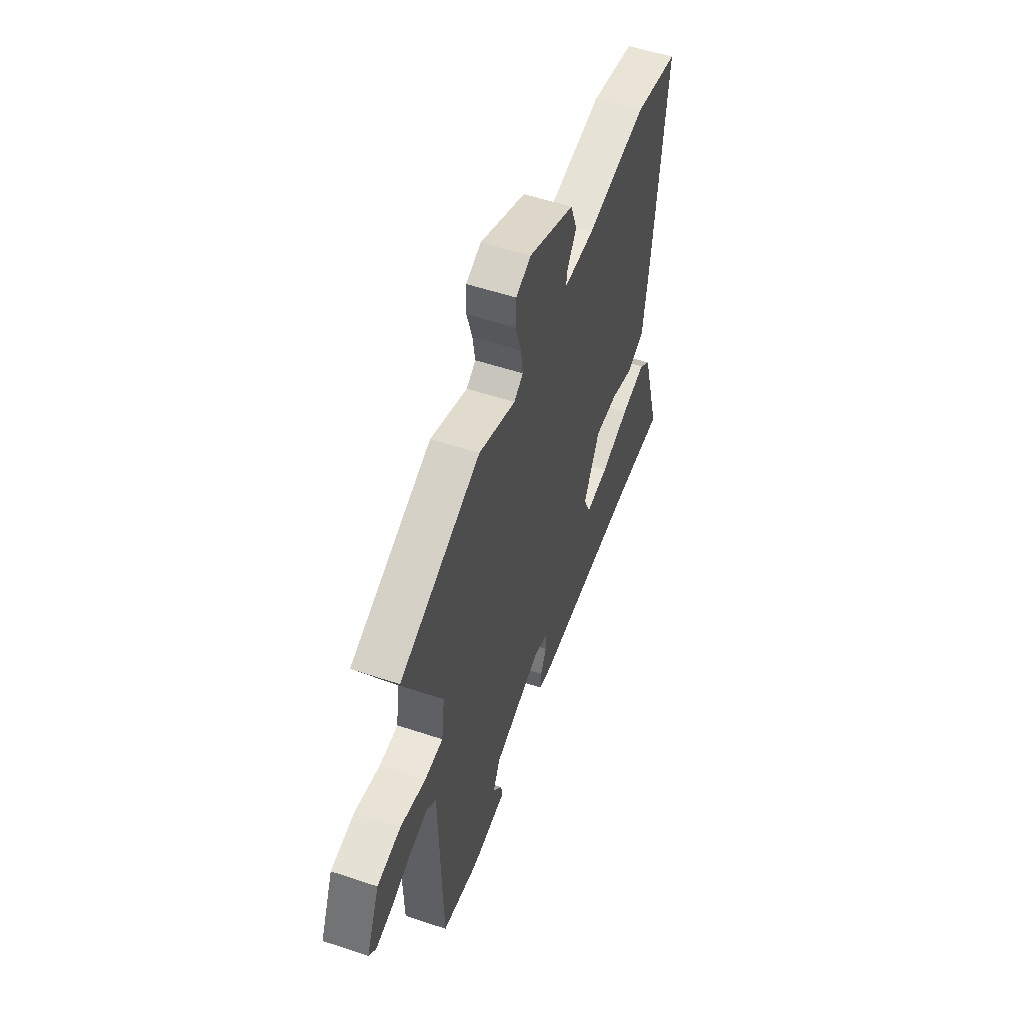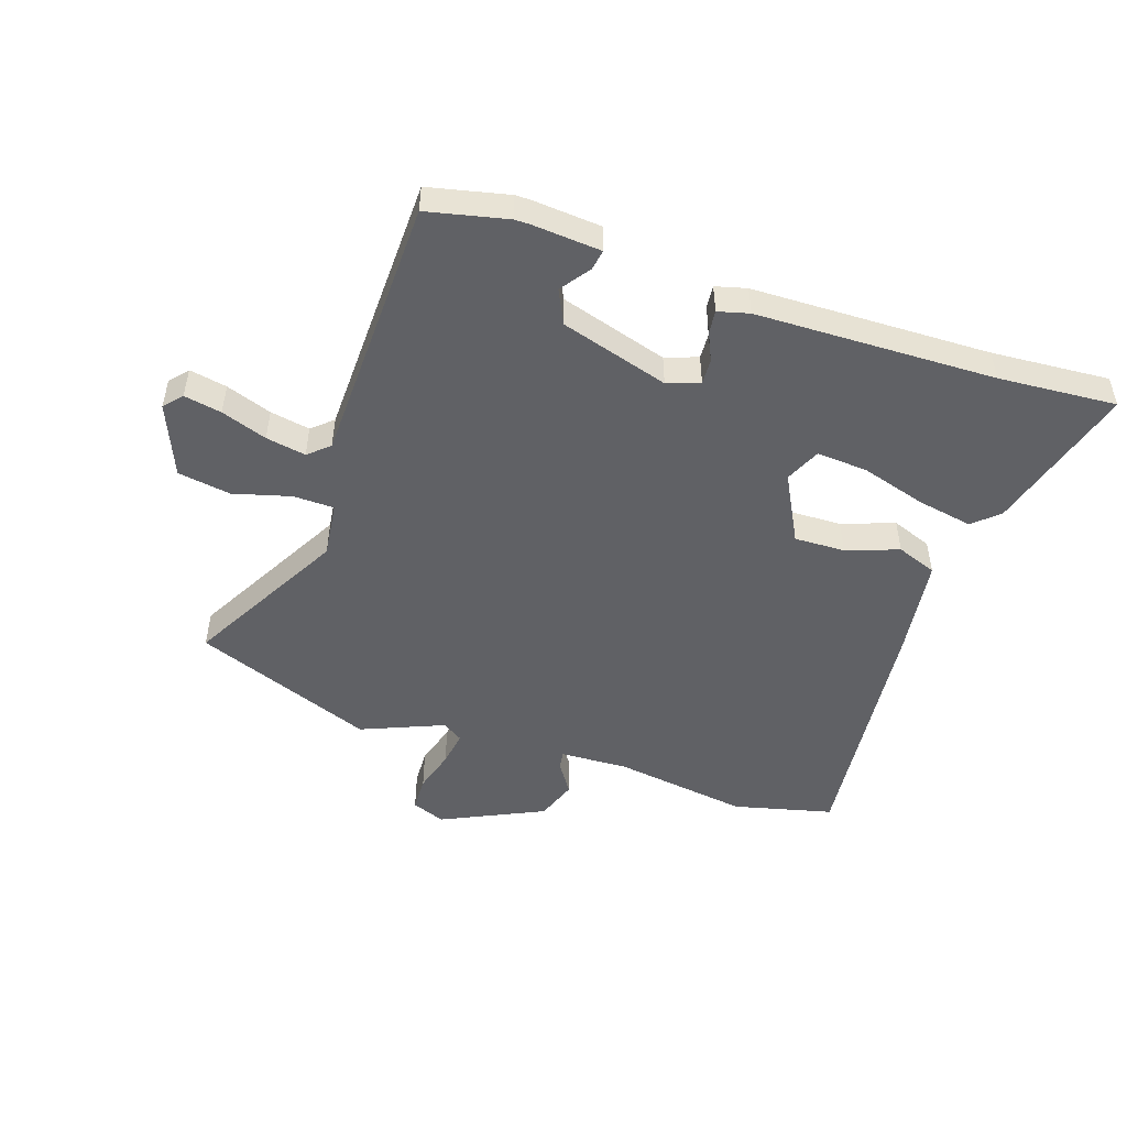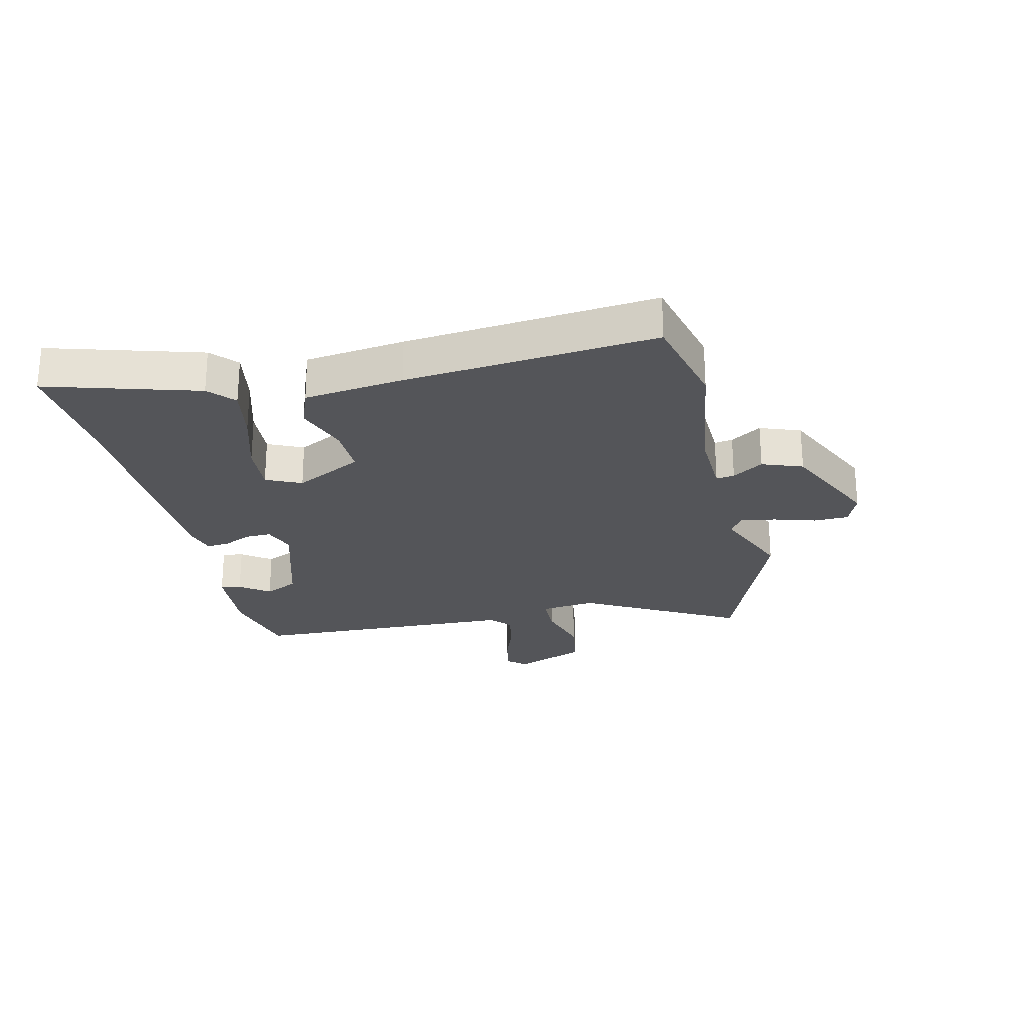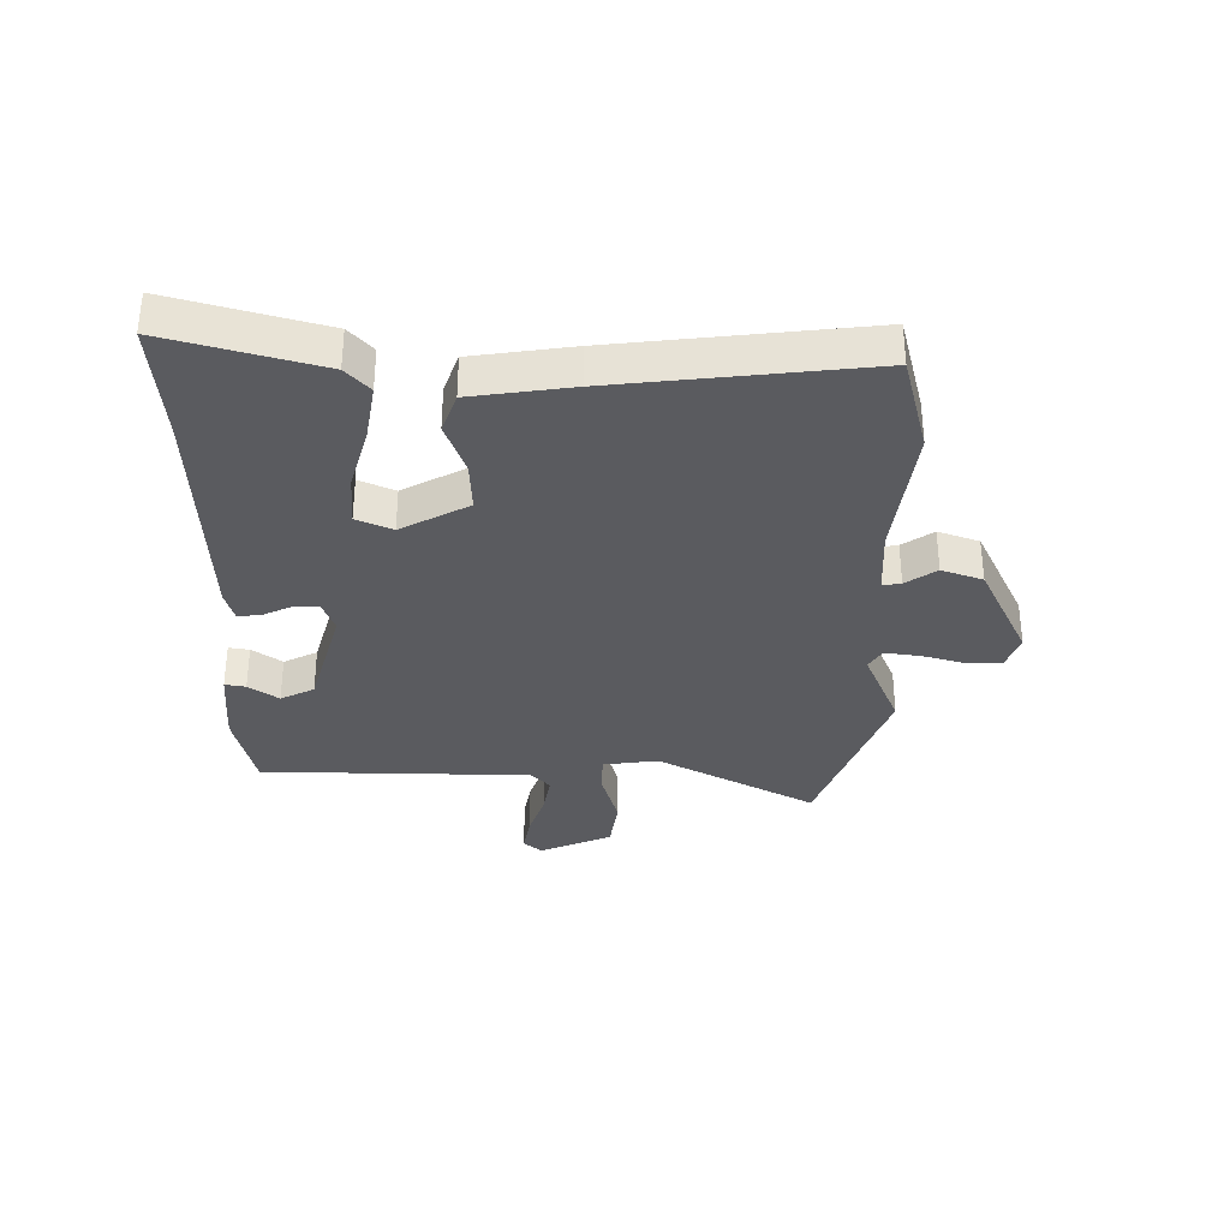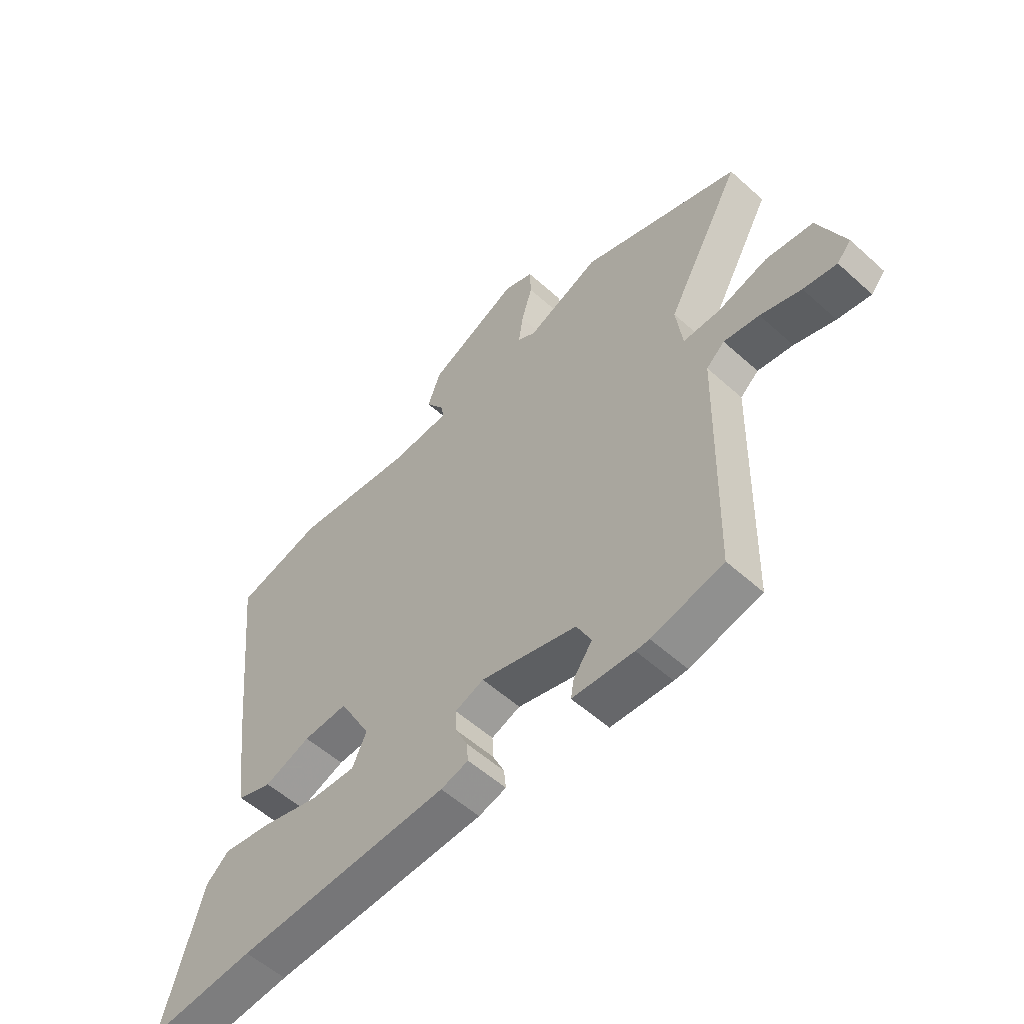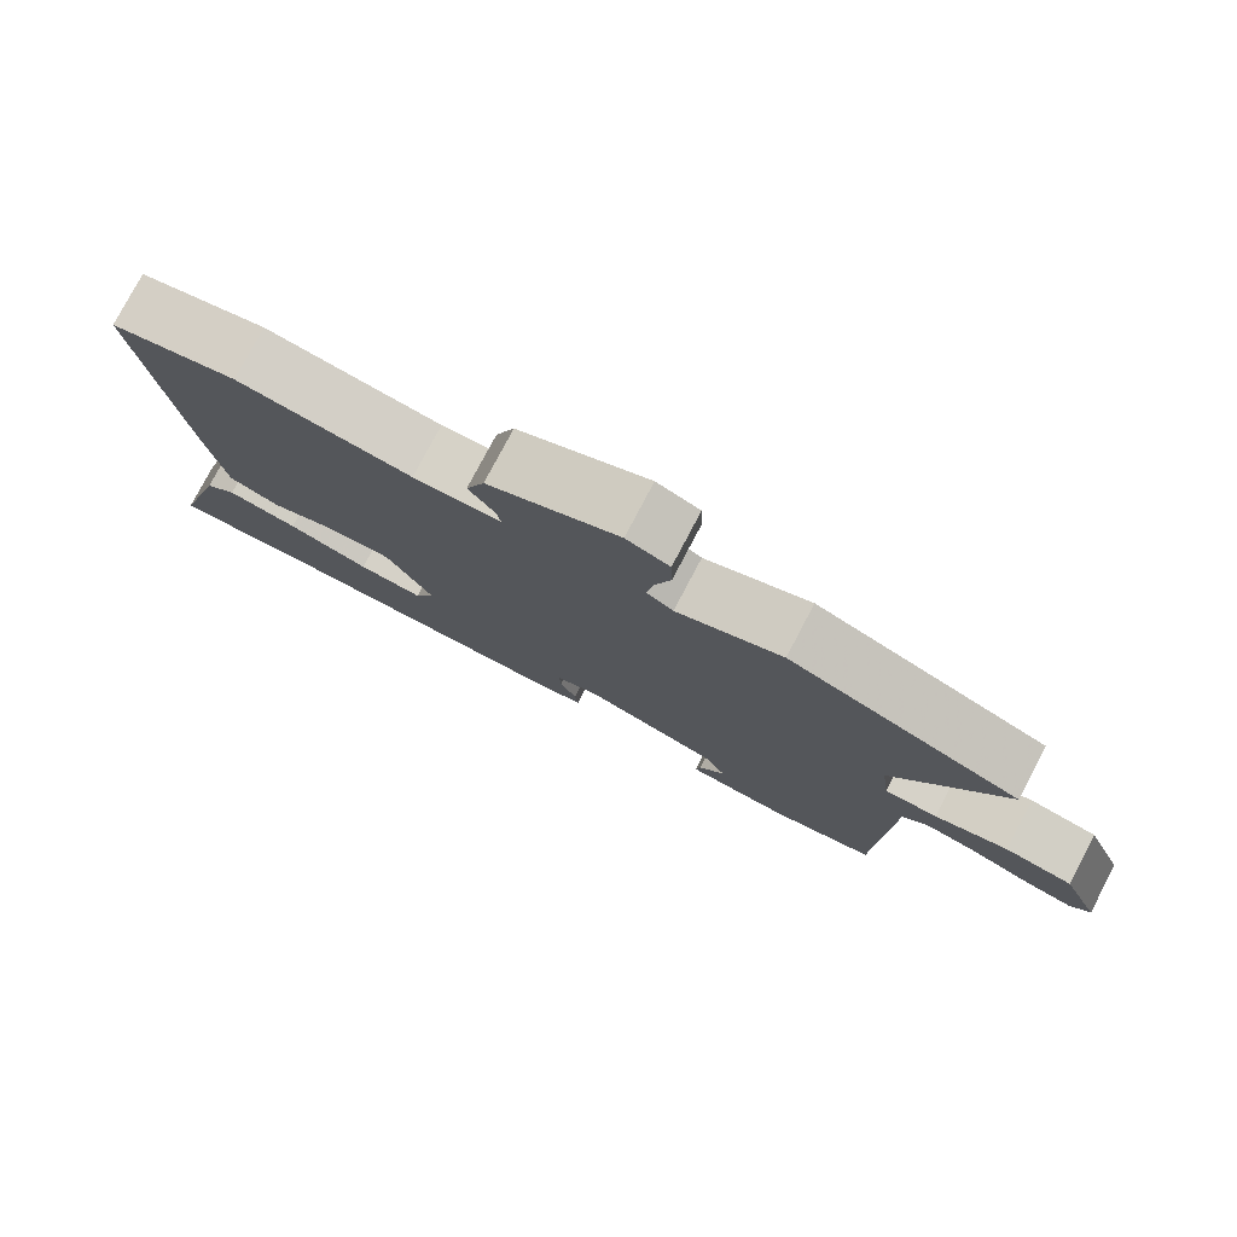
<metadata>
{"format":"obj","ext":"obj","renderer":"f3d","projection":"perspective","resolution":1024,"background":"white","views":[{"elev":54.5,"azim":109.5,"up":"+Z"},{"elev":-49.9,"azim":161.3,"up":"+Y"},{"elev":-24.6,"azim":-77.3,"up":"+Y"},{"elev":-33.5,"azim":-90.0,"up":"+Y"},{"elev":-55.7,"azim":46.6,"up":"+Z"},{"elev":78.4,"azim":27.8,"up":"+Z"}]}
</metadata>
<code>
v -0.539 0.07 0.49
v -0.371 0.07 0.532
v -0.141 0.07 0.5
v -0.025 0.07 0.505
v -0.03 0.07 0.536
v -0.065 0.07 0.588
v -0.04 0.07 0.657
v 0.133 0.07 0.739
v 0.19 0.07 0.717
v 0.192 0.07 0.658
v 0.171 0.07 0.586
v 0.162 0.07 0.526
v 0.197 0.07 0.504
v 0.337 0.07 0.562
v 0.643 0.07 0.446
v 0.498 0.07 0.181
v 0.51 0.07 0.087
v 0.58 0.07 0.086
v 0.677 0.07 0.113
v 0.767 0.07 0.099
v 0.818 0.07 -0.023
v 0.791 0.07 -0.054
v 0.727 0.07 -0.042
v 0.649 0.07 -0.015
v 0.581 0.07 -0.003
v 0.546 0.07 -0.034
v 0.535 0.07 -0.492
v 0.399 0.07 -0.523
v 0.373 0.07 -0.523
v 0.256 0.07 -0.514
v 0.262 0.07 -0.479
v 0.298 0.07 -0.429
v 0.27 0.07 -0.372
v 0.086 0.07 -0.318
v 0.031 0.07 -0.338
v 0.033 0.07 -0.381
v 0.055 0.07 -0.429
v 0.059 0.07 -0.468
v 0.006 0.07 -0.482
v -0.401 0.07 -0.493
v -0.602 0.07 -0.508
v -0.529 0.07 -0.252
v -0.486 0.07 -0.213
v -0.391 0.07 -0.23
v -0.281 0.07 -0.262
v -0.194 0.07 -0.268
v -0.167 0.07 -0.208
v -0.228 0.07 -0.093
v -0.314 0.07 -0.096
v -0.403 0.07 -0.128
v -0.471 0.07 -0.103
v -0.494 0.07 0.066
v -0.539 0 0.49
v -0.371 0 0.532
v -0.141 0 0.5
v -0.025 0 0.505
v -0.03 0 0.536
v -0.065 0 0.588
v -0.04 0 0.657
v 0.133 0 0.739
v 0.19 0 0.717
v 0.192 0 0.658
v 0.171 0 0.586
v 0.162 0 0.526
v 0.197 0 0.504
v 0.337 0 0.562
v 0.643 0 0.446
v 0.498 0 0.181
v 0.51 0 0.087
v 0.58 0 0.086
v 0.677 0 0.113
v 0.767 0 0.099
v 0.818 0 -0.023
v 0.791 0 -0.054
v 0.727 0 -0.042
v 0.649 0 -0.015
v 0.581 0 -0.003
v 0.546 0 -0.034
v 0.535 0 -0.492
v 0.399 0 -0.523
v 0.373 0 -0.523
v 0.256 0 -0.514
v 0.262 0 -0.479
v 0.298 0 -0.429
v 0.27 0 -0.372
v 0.086 0 -0.318
v 0.031 0 -0.338
v 0.033 0 -0.381
v 0.055 0 -0.429
v 0.059 0 -0.468
v 0.006 0 -0.482
v -0.401 0 -0.493
v -0.602 0 -0.508
v -0.529 0 -0.252
v -0.486 0 -0.213
v -0.391 0 -0.23
v -0.281 0 -0.262
v -0.194 0 -0.268
v -0.167 0 -0.208
v -0.228 0 -0.093
v -0.314 0 -0.096
v -0.403 0 -0.128
v -0.471 0 -0.103
v -0.494 0 0.066
f 1 2 3
f 52 1 3
f 51 52 3
f 50 51 3
f 49 50 3
f 48 49 3 4
f 47 48 4
f 43 44 45
f 42 43 45
f 41 42 45
f 40 41 45
f 40 45 46
f 39 40 46
f 38 39 46
f 37 38 46
f 36 37 46
f 35 36 46 47
f 30 31 32
f 29 30 32
f 28 29 32
f 27 28 32
f 26 27 32 33
f 22 23 24
f 21 22 24
f 20 21 24
f 19 20 24
f 18 19 24
f 17 18 24 25
f 13 14 15 16
f 12 13 16 17
f 9 10 11
f 8 9 11
f 7 8 11
f 6 7 11
f 5 6 11
f 4 5 11 12
f 17 25 26
f 12 17 26
f 4 12 26
f 47 4 26
f 35 47 26
f 34 35 26
f 26 33 34
f 55 54 53
f 55 53 104
f 55 104 103
f 55 103 102
f 55 102 101
f 56 55 101 100
f 56 100 99
f 97 96 95
f 97 95 94
f 97 94 93
f 97 93 92
f 98 97 92
f 98 92 91
f 98 91 90
f 98 90 89
f 98 89 88
f 99 98 88 87
f 84 83 82
f 84 82 81
f 84 81 80
f 84 80 79
f 85 84 79 78
f 76 75 74
f 76 74 73
f 76 73 72
f 76 72 71
f 76 71 70
f 77 76 70 69
f 68 67 66 65
f 69 68 65 64
f 63 62 61
f 63 61 60
f 63 60 59
f 63 59 58
f 63 58 57
f 64 63 57 56
f 78 77 69
f 78 69 64
f 78 64 56
f 78 56 99
f 78 99 87
f 78 87 86
f 86 85 78
f 1 53 54 2
f 2 54 55 3
f 3 55 56 4
f 4 56 57 5
f 5 57 58 6
f 6 58 59 7
f 7 59 60 8
f 8 60 61 9
f 9 61 62 10
f 10 62 63 11
f 11 63 64 12
f 12 64 65 13
f 13 65 66 14
f 14 66 67 15
f 15 67 68 16
f 16 68 69 17
f 17 69 70 18
f 18 70 71 19
f 19 71 72 20
f 20 72 73 21
f 21 73 74 22
f 22 74 75 23
f 23 75 76 24
f 24 76 77 25
f 25 77 78 26
f 26 78 79 27
f 27 79 80 28
f 28 80 81 29
f 29 81 82 30
f 30 82 83 31
f 31 83 84 32
f 32 84 85 33
f 33 85 86 34
f 34 86 87 35
f 35 87 88 36
f 36 88 89 37
f 37 89 90 38
f 38 90 91 39
f 39 91 92 40
f 40 92 93 41
f 41 93 94 42
f 42 94 95 43
f 43 95 96 44
f 44 96 97 45
f 45 97 98 46
f 46 98 99 47
f 47 99 100 48
f 48 100 101 49
f 49 101 102 50
f 50 102 103 51
f 51 103 104 52
f 52 104 53 1

</code>
